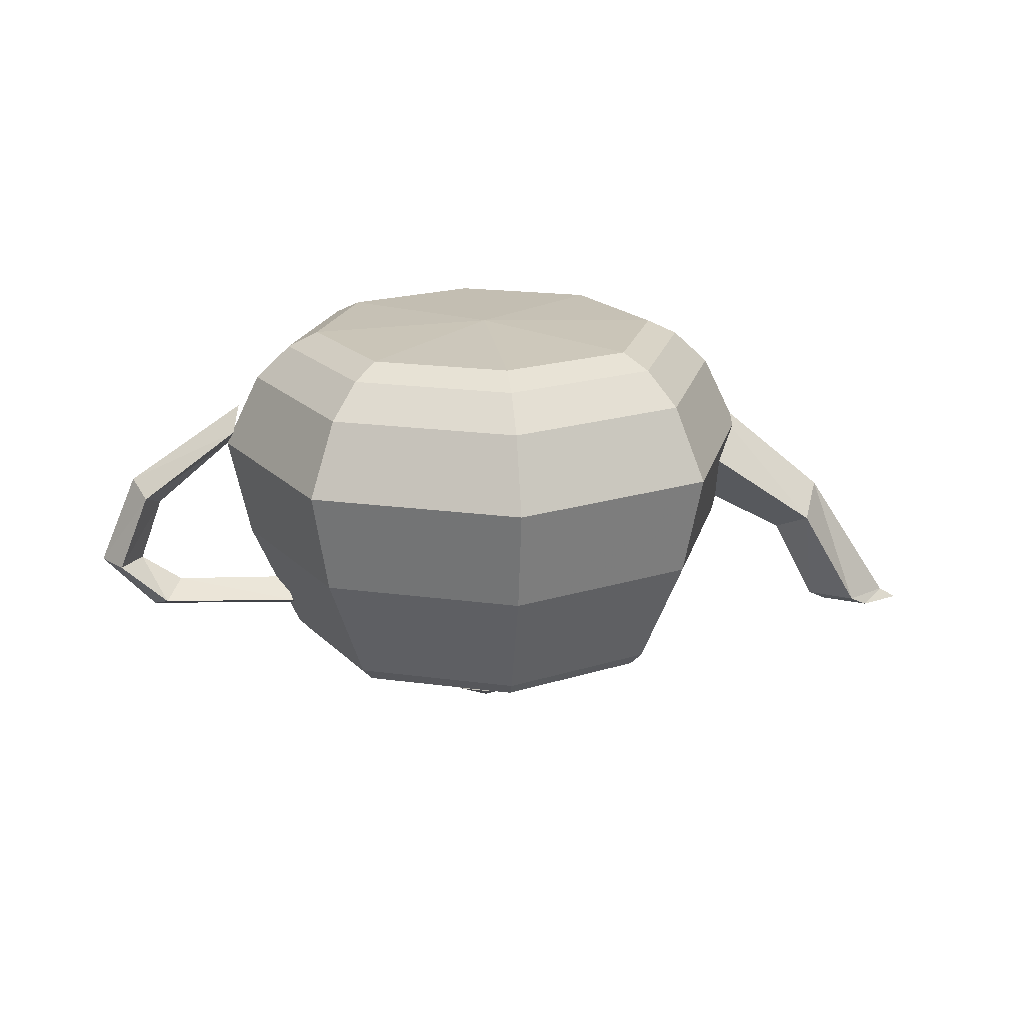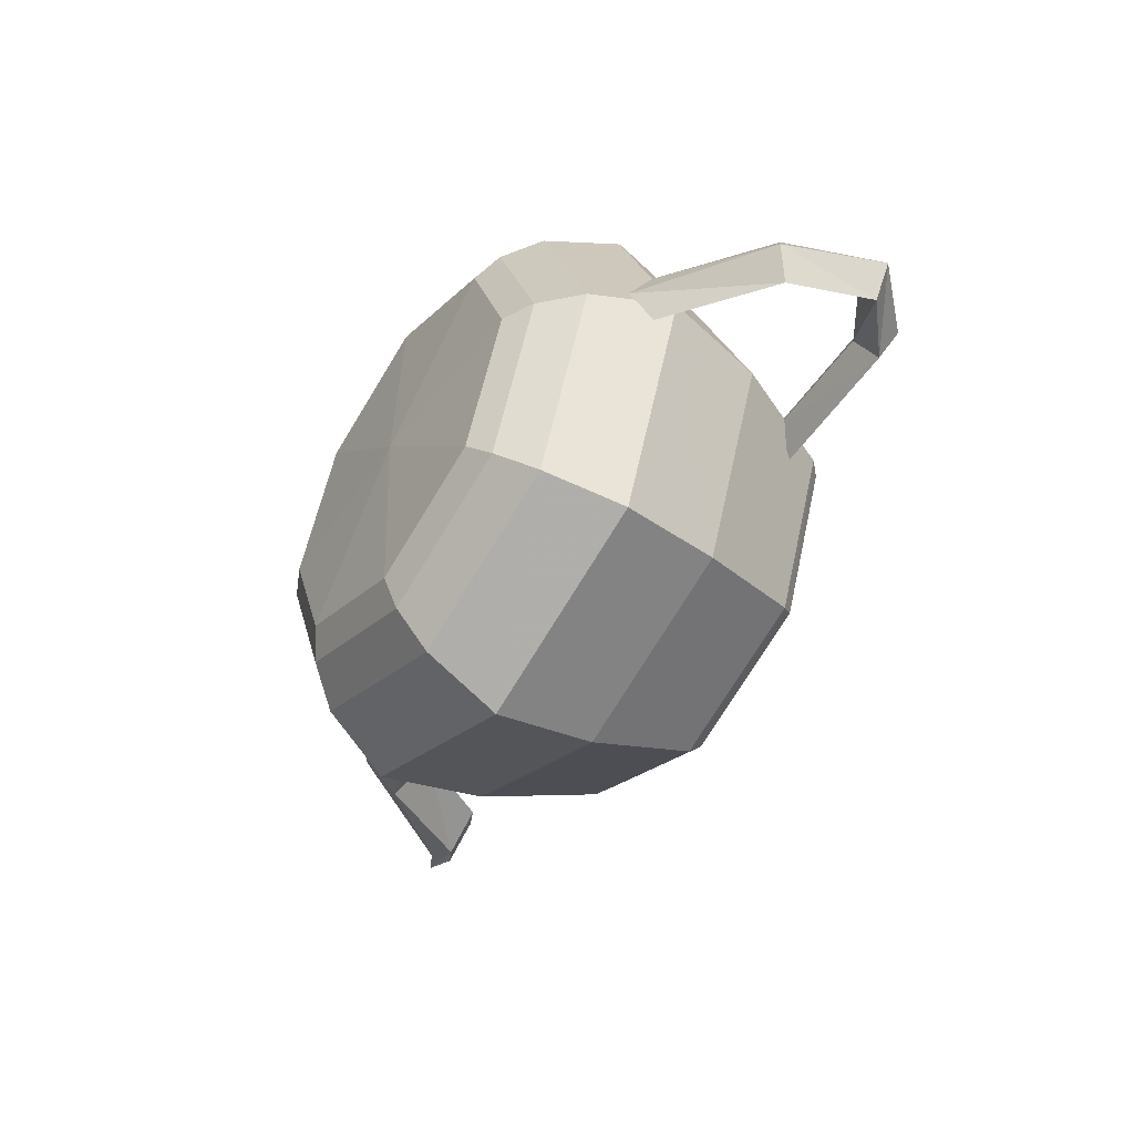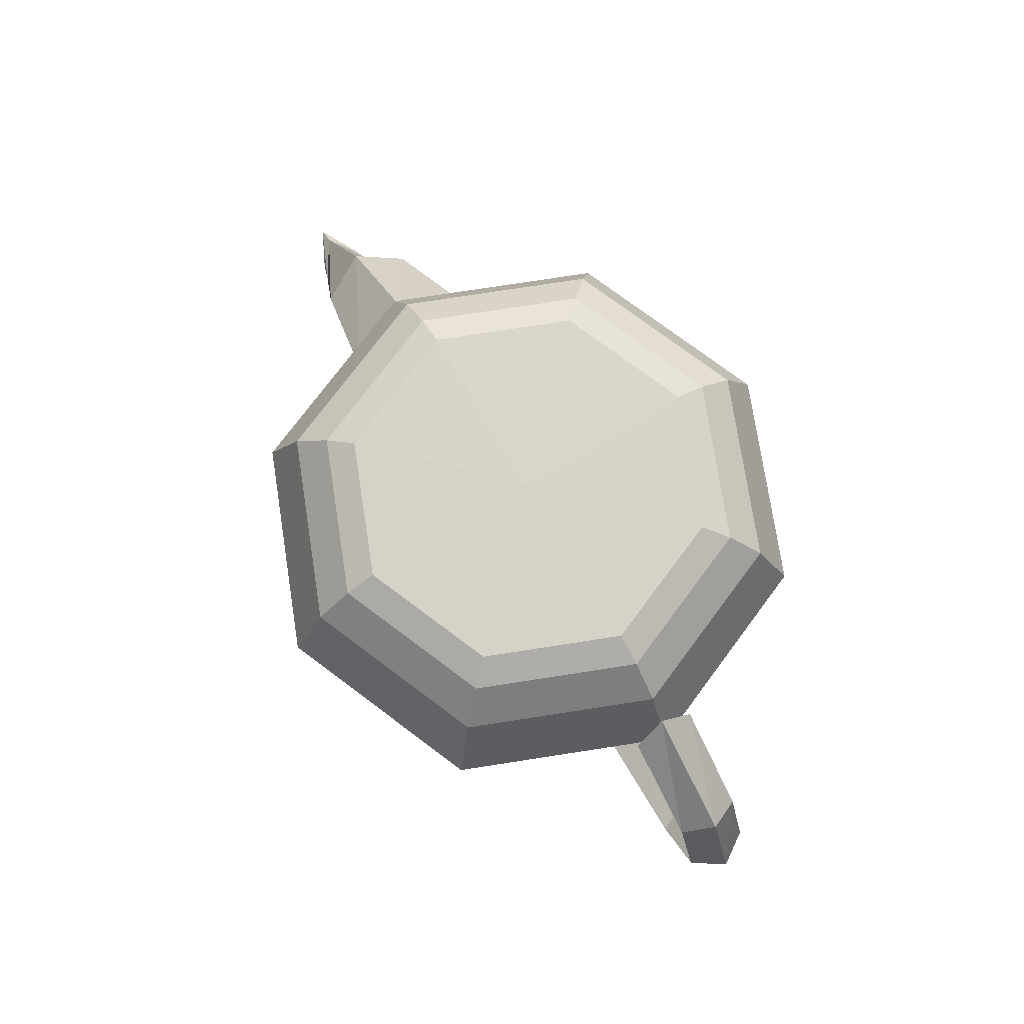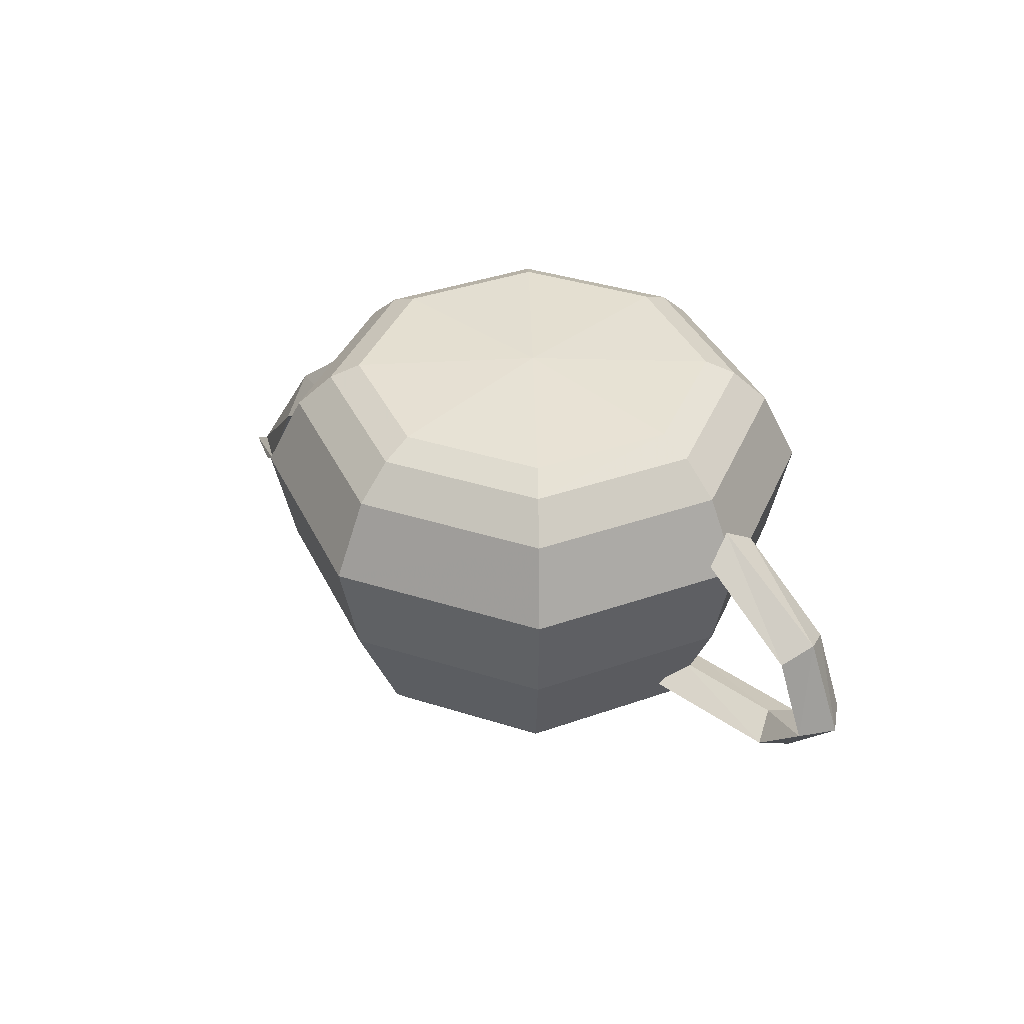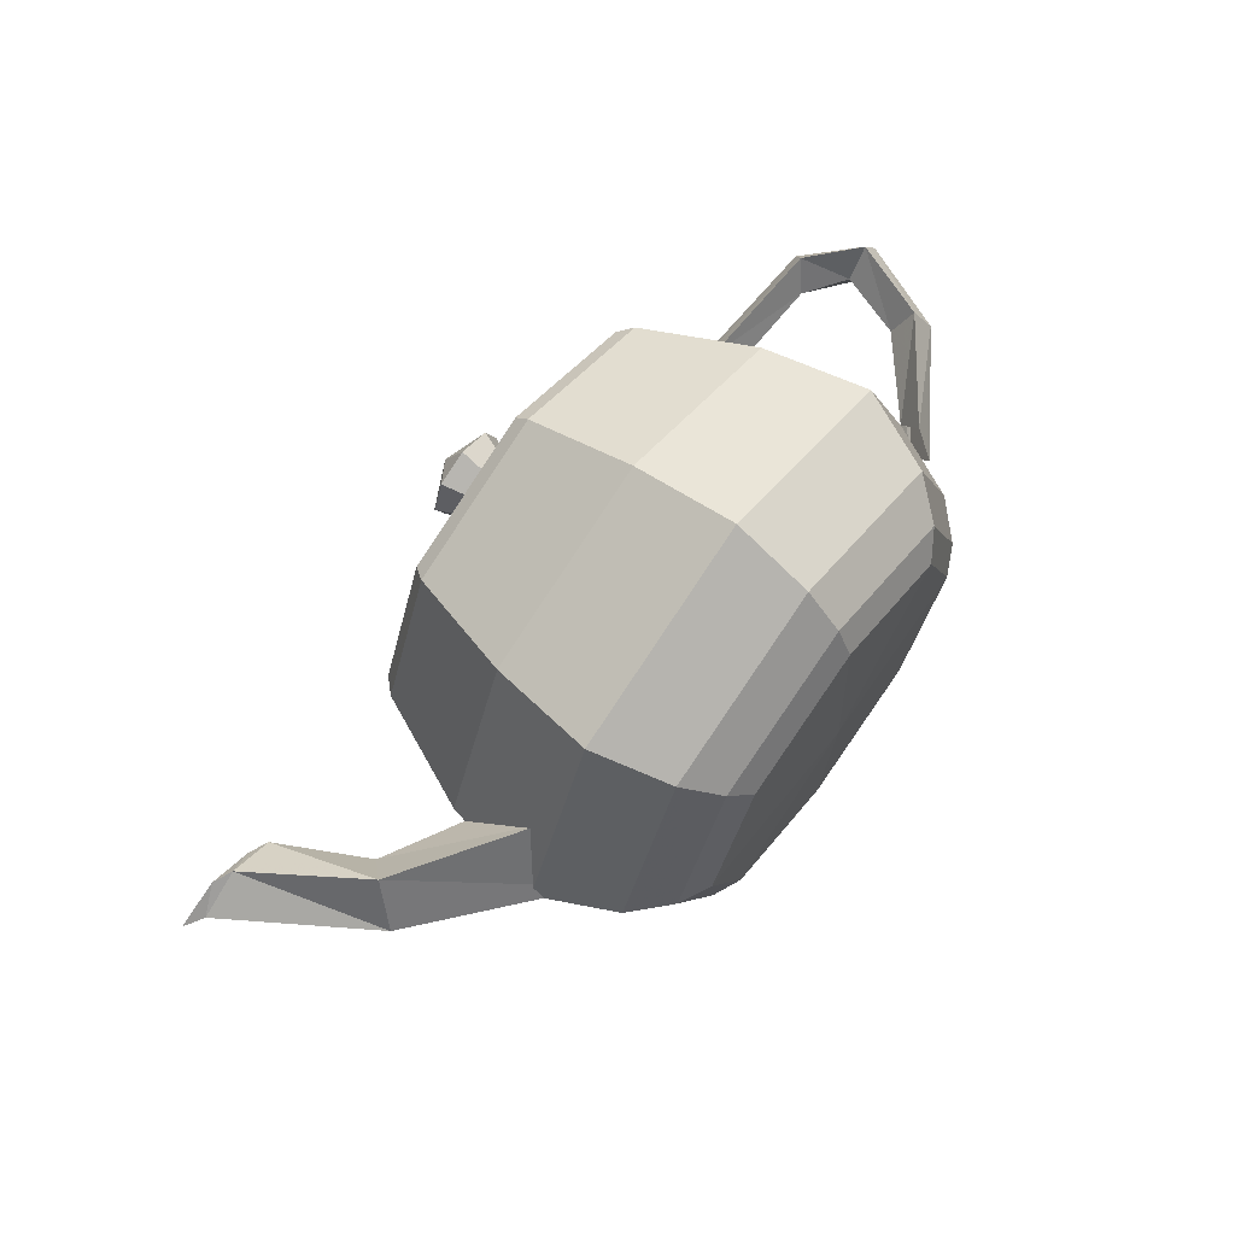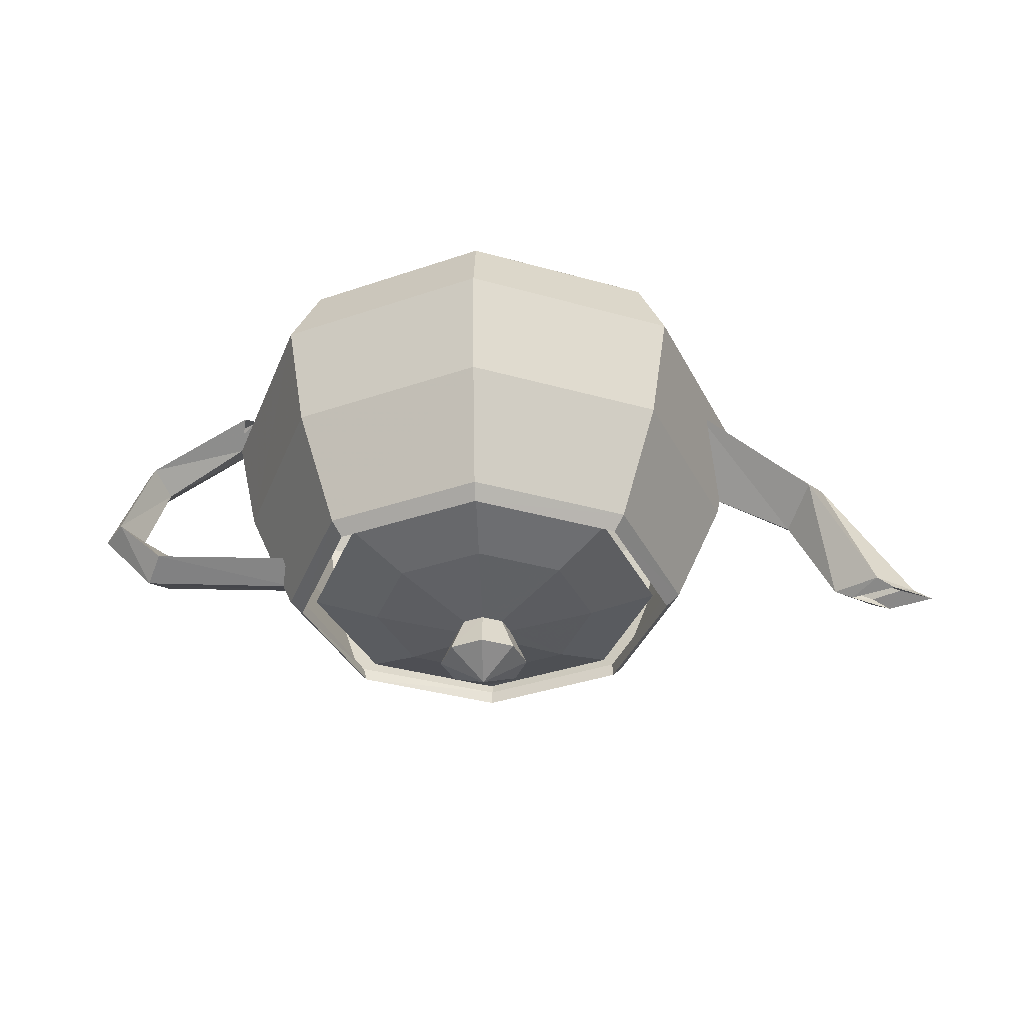
<metadata>
{"format":"obj","ext":"obj","renderer":"f3d","projection":"perspective","resolution":1024,"background":"white","views":[{"elev":19.6,"azim":-8.0,"up":"+Y"},{"elev":-48.6,"azim":-124.4,"up":"+Z"},{"elev":75.9,"azim":-121.0,"up":"+Y"},{"elev":38.4,"azim":-136.0,"up":"+Y"},{"elev":68.2,"azim":126.9,"up":"+Z"},{"elev":-36.2,"azim":2.0,"up":"+Y"}]}
</metadata>
<code>
v  0.3911 -0.4617 -0.4981
v  0.5946 -0.4617 -0
v  0.5929 -0.4125 -0
v  0.39 -0.4125 -0.497
v  0.4255 -0.4125 -0.5325
v  0.6429 -0.4125 -0
v  -0.1071 -0.4617 -0.7016
v  -0.1071 -0.4125 -0.7
v  -0.1071 -0.4125 -0.75
v  -0.6072 -0.4617 -0.4981
v  -0.6209 -0.4125 -0.497
v  -0.6396 -0.4125 -0.5325
v  -0.8087 -0.4617 -0
v  -0.807 -0.4125 -0
v  -0.8571 -0.4125 -0
v  -0.6051 -0.4617 0.4981
v  -0.6041 -0.4125 0.497
v  -0.6396 -0.4125 0.5325
v  -0.1071 -0.4617 0.7016
v  -0.1071 -0.4125 0.7
v  -0.1071 -0.4125 0.75
v  0.3911 -0.4617 0.4981
v  0.39 -0.4125 0.497
v  0.4255 -0.4125 0.5325
v  0.5475 -0.0234 -0.6545
v  0.8148 -0.0234 -0
v  0.6029 0.3375 -0.71
v  0.8929 0.3375 -0
v  -0.1071 -0.0234 -0.9219
v  -0.1071 0.3375 -1
v  -0.7616 -0.0234 -0.6545
v  -0.817 0.3375 -0.71
v  -1.029 -0.0234 -0
v  -1.107 0.3375 -0
v  -0.7616 -0.0234 0.6545
v  -0.817 0.3375 0.71
v  -0.1071 -0.0234 0.9219
v  -0.1071 0.3375 1
v  0.5475 -0.0234 0.6545
v  0.6029 0.3375 0.71
v  0.5142 0.5953 -0.6213
v  0.7679 0.5953 -0
v  0.4255 0.7125 -0.5325
v  0.6429 0.7125 -0
v  -0.1071 0.5953 -0.875
v  -0.1071 0.7125 -0.75
v  -0.7283 0.5953 -0.6213
v  -0.6396 0.7125 -0.5325
v  -0.9821 0.5953 -0
v  -0.8571 0.7125 -0
v  -0.7283 0.5953 0.6213
v  -0.6396 0.7125 0.5325
v  -0.1071 0.5953 0.875
v  -0.1071 0.7125 0.75
v  0.5142 0.5953 0.6213
v  0.4255 0.7125 0.5325
v  0.3489 0.7641 -0.456
v  0.5351 0.7641 -0
v  -0.1071 0.7875 -0
v  -0.1071 0.7641 -0.6422
v  -0.5631 0.7641 -0.456
v  -0.7492 0.7641 -0
v  -0.5631 0.7641 0.456
v  -0.1071 0.7641 0.6422
v  0.3489 0.7641 0.456
v  -1.367 -0.2602 -0.1125
v  -1.313 -0.2109 -0
v  -0.9071 -0.225 -0
v  -0.882 -0.2813 -0.1125
v  -1.532 -0.1125 -0.1125
v  -1.457 -0.1125 -0
v  -1.419 -0.3094 -0
v  -0.8571 -0.3375 -0
v  -1.607 -0.1125 -0
v  -1.367 -0.2602 0.1125
v  -0.882 -0.2813 0.1125
v  -1.532 -0.1125 0.1125
v  -1.424 0.1605 -0.1125
v  -1.376 0.1125 -0
v  -1.082 0.4125 -0.1125
v  -1.473 0.2086 -0
v  -1.057 0.4875 -0
v  -1.424 0.1605 0.1125
v  -1.082 0.4125 0.1125
v  1.162 -0.0234 -0.1706
v  1.087 -0.1125 -0
v  0.743 0.075 -0
v  0.743 0.2812 -0.2475
v  1.393 -0.4125 -0.0938
v  1.243 -0.4125 -0
v  1.237 0.0656 -0
v  0.743 0.4875 -0
v  1.543 -0.4125 -0
v  1.162 -0.0234 0.1706
v  0.743 0.2813 0.2475
v  1.393 -0.4125 0.0938
v  1.456 -0.4459 -0.075
v  1.305 -0.4406 -0
v  1.393 -0.4125 -0.0563
v  1.293 -0.4125 -0
v  1.607 -0.4512 -0
v  1.493 -0.4125 -0
v  1.456 -0.4459 0.075
v  1.393 -0.4125 0.0563
v  0.0085 -0.7031 -0.1155
v  0.0554 -0.7031 -0
v  -0.1071 -0.7875 -0
v  -0.036 -0.5625 -0.071
v  -0.0071 -0.5625 -0
v  -0.1071 -0.7031 -0.1625
v  -0.1071 -0.5625 -0.1
v  -0.2226 -0.7031 -0.1155
v  -0.1781 -0.5625 -0.071
v  -0.2695 -0.7031 -0
v  -0.207 -0.5625 -0
v  -0.2226 -0.7031 0.1155
v  -0.1781 -0.5625 0.071
v  -0.1071 -0.7031 0.1625
v  -0.1071 -0.5625 0.1
v  0.0085 -0.7031 0.1155
v  -0.036 -0.5625 0.071
v  0.1858 -0.4875 -0.2929
v  0.3054 -0.4875 -0
v  0.3544 -0.4125 -0.4615
v  0.5429 -0.4125 -0
v  -0.1071 -0.4875 -0.4125
v  -0.1071 -0.4125 -0.65
v  -0.3999 -0.4875 -0.2929
v  -0.5685 -0.4125 -0.4615
v  -0.5195 -0.4875 -0
v  -0.757 -0.4125 -0
v  -0.3999 -0.4875 0.2929
v  -0.5685 -0.4125 0.4615
v  -0.1071 -0.4875 0.4125
v  -0.1071 -0.4125 0.65
v  0.1858 -0.4875 0.2929
v  0.3544 -0.4125 0.4615
o Teapot001
g Teapot001
f 1 2 3
f 3 4 1
f 5 6 2
f 2 1 5
f 7 1 4
f 4 8 7
f 9 5 1
f 1 7 9
f 10 7 8
f 8 11 10
f 12 9 7
f 7 10 12
f 13 10 11
f 11 14 13
f 15 12 10
f 10 13 15
f 16 13 14
f 14 17 16
f 18 15 13
f 13 16 18
f 19 16 17
f 17 20 19
f 21 18 16
f 16 19 21
f 22 19 20
f 20 23 22
f 24 21 19
f 19 22 24
f 2 22 23
f 23 3 2
f 6 24 22
f 22 2 6
f 25 26 6
f 6 5 25
f 27 28 26
f 26 25 27
f 29 25 5
f 5 9 29
f 30 27 25
f 25 29 30
f 31 29 9
f 9 12 31
f 32 30 29
f 29 31 32
f 33 31 12
f 12 15 33
f 34 32 31
f 31 33 34
f 35 33 15
f 15 18 35
f 36 34 33
f 33 35 36
f 37 35 18
f 18 21 37
f 38 36 35
f 35 37 38
f 39 37 21
f 21 24 39
f 40 38 37
f 37 39 40
f 26 39 24
f 24 6 26
f 28 40 39
f 39 26 28
f 41 42 28
f 28 27 41
f 43 44 42
f 42 41 43
f 45 41 27
f 27 30 45
f 46 43 41
f 41 45 46
f 47 45 30
f 30 32 47
f 48 46 45
f 45 47 48
f 49 47 32
f 32 34 49
f 50 48 47
f 47 49 50
f 51 49 34
f 34 36 51
f 52 50 49
f 49 51 52
f 53 51 36
f 36 38 53
f 54 52 51
f 51 53 54
f 55 53 38
f 38 40 55
f 56 54 53
f 53 55 56
f 42 55 40
f 40 28 42
f 44 56 55
f 55 42 44
f 57 58 44
f 44 43 57
f 58 57 59
f 60 57 43
f 43 46 60
f 57 60 59
f 61 60 46
f 46 48 61
f 60 61 59
f 62 61 48
f 48 50 62
f 61 62 59
f 63 62 50
f 50 52 63
f 62 63 59
f 64 63 52
f 52 54 64
f 63 64 59
f 65 64 54
f 54 56 65
f 64 65 59
f 58 65 56
f 56 44 58
f 65 58 59
f 66 67 68
f 68 69 66
f 70 71 67
f 67 66 70
f 72 66 69
f 69 73 72
f 74 70 66
f 66 72 74
f 75 72 73
f 73 76 75
f 77 74 72
f 72 75 77
f 67 75 76
f 76 68 67
f 71 77 75
f 75 67 71
f 78 79 71
f 71 70 78
f 80 34 79
f 79 78 80
f 81 78 70
f 70 74 81
f 82 80 78
f 78 81 82
f 83 81 74
f 74 77 83
f 84 82 81
f 81 83 84
f 79 83 77
f 77 71 79
f 34 84 83
f 83 79 34
f 85 86 87
f 87 88 85
f 89 90 86
f 86 85 89
f 91 85 88
f 88 92 91
f 93 89 85
f 85 91 93
f 94 91 92
f 92 95 94
f 96 93 91
f 91 94 96
f 86 94 95
f 95 87 86
f 90 96 94
f 94 86 90
f 97 98 90
f 90 89 97
f 99 100 98
f 98 97 99
f 101 97 89
f 89 93 101
f 102 99 97
f 97 101 102
f 103 101 93
f 93 96 103
f 104 102 101
f 101 103 104
f 98 103 96
f 96 90 98
f 100 104 103
f 103 98 100
f 105 106 107
f 108 109 106
f 106 105 108
f 110 105 107
f 111 108 105
f 105 110 111
f 112 110 107
f 113 111 110
f 110 112 113
f 114 112 107
f 115 113 112
f 112 114 115
f 116 114 107
f 117 115 114
f 114 116 117
f 118 116 107
f 119 117 116
f 116 118 119
f 120 118 107
f 121 119 118
f 118 120 121
f 106 120 107
f 109 121 120
f 120 106 109
f 122 123 109
f 109 108 122
f 124 125 123
f 123 122 124
f 126 122 108
f 108 111 126
f 127 124 122
f 122 126 127
f 128 126 111
f 111 113 128
f 129 127 126
f 126 128 129
f 130 128 113
f 113 115 130
f 131 129 128
f 128 130 131
f 132 130 115
f 115 117 132
f 133 131 130
f 130 132 133
f 134 132 117
f 117 119 134
f 135 133 132
f 132 134 135
f 136 134 119
f 119 121 136
f 137 135 134
f 134 136 137
f 123 136 121
f 121 109 123
f 125 137 136
f 136 123 125

</code>
